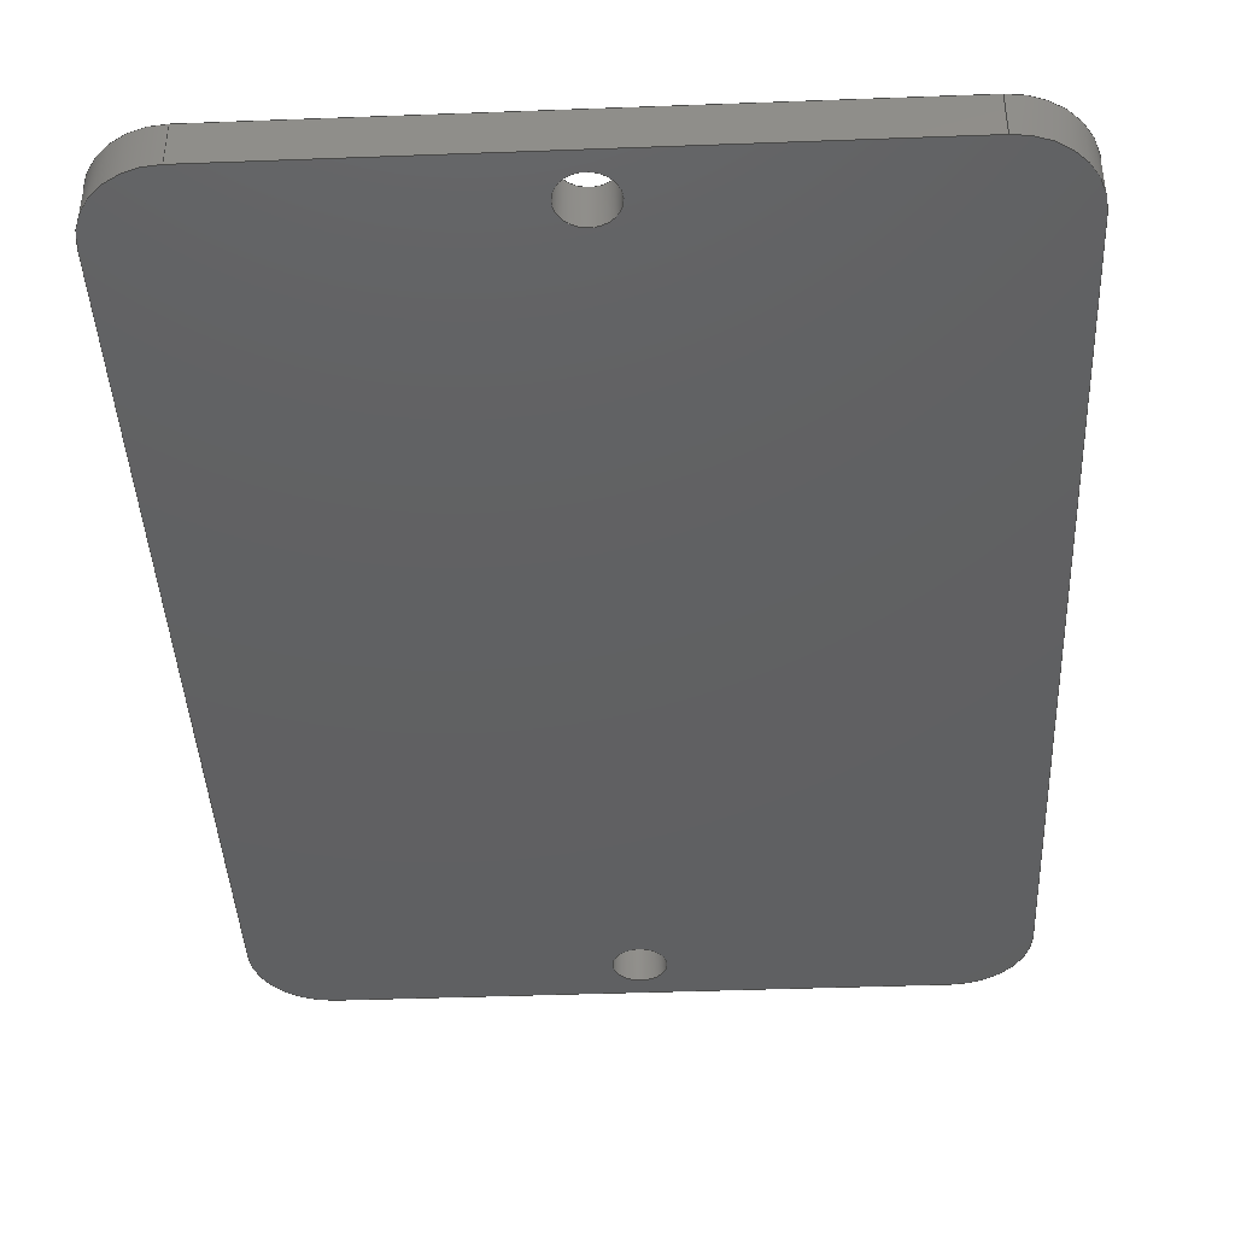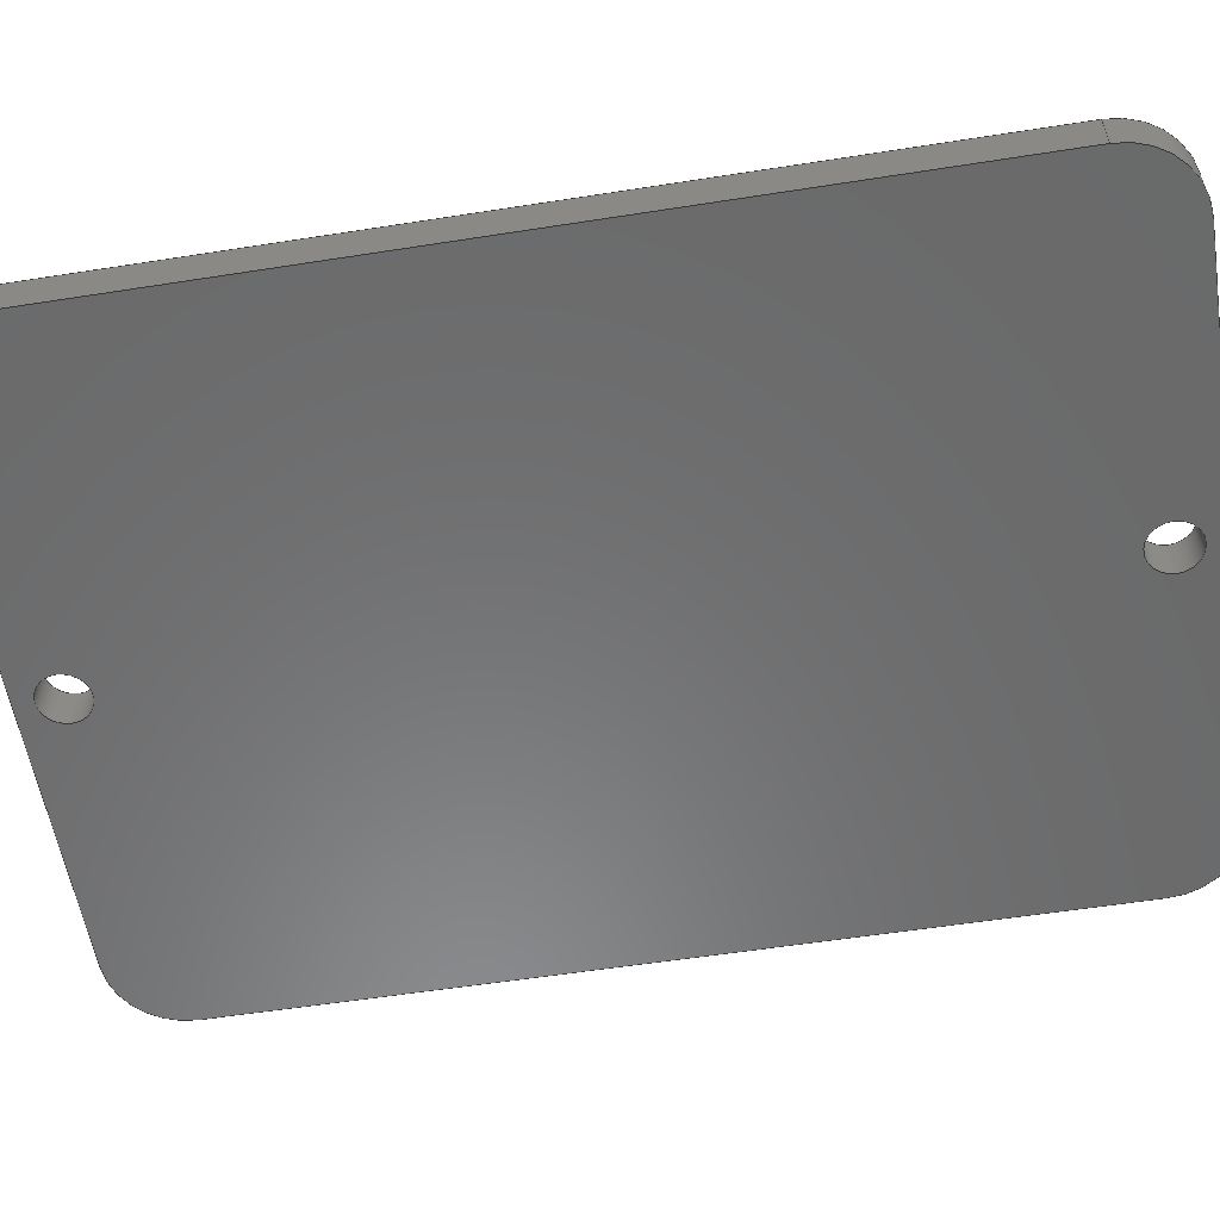
<metadata>
{"format":"step","ext":"step","renderer":"f3d","projection":"perspective","resolution":1024,"background":"white","views":[{"elev":-41.6,"azim":-177.4,"up":"+Z"},{"elev":-56.7,"azim":-80.7,"up":"+Z"}]}
</metadata>
<code>
ISO-10303-21;
DATA;
#1=MECHANICAL_DESIGN_GEOMETRIC_PRESENTATION_REPRESENTATION('',(#4),#412);
#2=SHAPE_REPRESENTATION_RELATIONSHIP('SRR','None',#419,#3);
#3=ADVANCED_BREP_SHAPE_REPRESENTATION('',(#5),#411);
#4=STYLED_ITEM('',(#428),#5);
#5=MANIFOLD_SOLID_BREP('K\X\F6rper1',#230);
#6=FACE_BOUND('',#31,.T.);
#7=FACE_BOUND('',#32,.T.);
#8=FACE_BOUND('',#42,.T.);
#9=FACE_BOUND('',#43,.T.);
#10=PLANE('',#247);
#11=PLANE('',#248);
#12=PLANE('',#258);
#13=PLANE('',#261);
#14=PLANE('',#268);
#15=PLANE('',#269);
#16=FACE_OUTER_BOUND('',#28,.T.);
#17=FACE_OUTER_BOUND('',#29,.T.);
#18=FACE_OUTER_BOUND('',#30,.T.);
#19=FACE_OUTER_BOUND('',#33,.T.);
#20=FACE_OUTER_BOUND('',#34,.T.);
#21=FACE_OUTER_BOUND('',#35,.T.);
#22=FACE_OUTER_BOUND('',#36,.T.);
#23=FACE_OUTER_BOUND('',#37,.T.);
#24=FACE_OUTER_BOUND('',#38,.T.);
#25=FACE_OUTER_BOUND('',#39,.T.);
#26=FACE_OUTER_BOUND('',#40,.T.);
#27=FACE_OUTER_BOUND('',#41,.T.);
#28=EDGE_LOOP('',(#148,#149,#150,#151));
#29=EDGE_LOOP('',(#152,#153,#154,#155));
#30=EDGE_LOOP('',(#156,#157,#158,#159,#160,#161,#162,#163));
#31=EDGE_LOOP('',(#164,#165));
#32=EDGE_LOOP('',(#166,#167));
#33=EDGE_LOOP('',(#168,#169,#170,#171));
#34=EDGE_LOOP('',(#172,#173,#174,#175));
#35=EDGE_LOOP('',(#176,#177,#178,#179));
#36=EDGE_LOOP('',(#180,#181,#182,#183));
#37=EDGE_LOOP('',(#184,#185,#186,#187));
#38=EDGE_LOOP('',(#188,#189,#190,#191,#192));
#39=EDGE_LOOP('',(#193,#194,#195,#196,#197));
#40=EDGE_LOOP('',(#198,#199,#200,#201));
#41=EDGE_LOOP('',(#202,#203,#204,#205,#206,#207,#208,#209));
#42=EDGE_LOOP('',(#210));
#43=EDGE_LOOP('',(#211));
#44=LINE('',#348,#62);
#45=LINE('',#351,#63);
#46=LINE('',#354,#64);
#47=LINE('',#356,#65);
#48=LINE('',#357,#66);
#49=LINE('',#360,#67);
#50=LINE('',#364,#68);
#51=LINE('',#368,#69);
#52=LINE('',#380,#70);
#53=LINE('',#384,#71);
#54=LINE('',#385,#72);
#55=LINE('',#388,#73);
#56=LINE('',#391,#74);
#57=LINE('',#393,#75);
#58=LINE('',#396,#76);
#59=LINE('',#400,#77);
#60=LINE('',#404,#78);
#61=LINE('',#407,#79);
#62=VECTOR('',#276,10);
#63=VECTOR('',#279,10);
#64=VECTOR('',#282,10);
#65=VECTOR('',#283,10);
#66=VECTOR('',#284,10);
#67=VECTOR('',#287,10);
#68=VECTOR('',#290,10);
#69=VECTOR('',#293,10);
#70=VECTOR('',#306,10);
#71=VECTOR('',#311,10);
#72=VECTOR('',#312,10);
#73=VECTOR('',#315,10);
#74=VECTOR('',#318,10);
#75=VECTOR('',#321,10);
#76=VECTOR('',#324,10);
#77=VECTOR('',#329,1.75);
#78=VECTOR('',#334,1.75);
#79=VECTOR('',#339,10);
#80=CIRCLE('',#245,5);
#81=CIRCLE('',#246,5);
#82=CIRCLE('',#249,5);
#83=CIRCLE('',#250,5);
#84=CIRCLE('',#251,5);
#85=CIRCLE('',#252,1.75);
#86=CIRCLE('',#253,1.75);
#87=CIRCLE('',#254,1.75);
#88=CIRCLE('',#255,1.75);
#89=CIRCLE('',#257,5);
#90=CIRCLE('',#260,5);
#91=CIRCLE('',#263,5);
#92=CIRCLE('',#265,1.75);
#93=CIRCLE('',#267,1.75);
#94=VERTEX_POINT('',#344);
#95=VERTEX_POINT('',#345);
#96=VERTEX_POINT('',#347);
#97=VERTEX_POINT('',#349);
#98=VERTEX_POINT('',#353);
#99=VERTEX_POINT('',#355);
#100=VERTEX_POINT('',#359);
#101=VERTEX_POINT('',#361);
#102=VERTEX_POINT('',#363);
#103=VERTEX_POINT('',#365);
#104=VERTEX_POINT('',#367);
#105=VERTEX_POINT('',#370);
#106=VERTEX_POINT('',#371);
#107=VERTEX_POINT('',#374);
#108=VERTEX_POINT('',#375);
#109=VERTEX_POINT('',#379);
#110=VERTEX_POINT('',#383);
#111=VERTEX_POINT('',#387);
#112=VERTEX_POINT('',#389);
#113=VERTEX_POINT('',#395);
#114=VERTEX_POINT('',#399);
#115=VERTEX_POINT('',#403);
#116=EDGE_CURVE('',#94,#95,#80,.T.);
#117=EDGE_CURVE('',#95,#96,#44,.T.);
#118=EDGE_CURVE('',#96,#97,#81,.T.);
#119=EDGE_CURVE('',#97,#94,#45,.T.);
#120=EDGE_CURVE('',#98,#95,#46,.T.);
#121=EDGE_CURVE('',#99,#98,#47,.T.);
#122=EDGE_CURVE('',#99,#96,#48,.T.);
#123=EDGE_CURVE('',#94,#100,#49,.T.);
#124=EDGE_CURVE('',#101,#100,#82,.T.);
#125=EDGE_CURVE('',#101,#102,#50,.T.);
#126=EDGE_CURVE('',#103,#102,#83,.T.);
#127=EDGE_CURVE('',#103,#104,#51,.T.);
#128=EDGE_CURVE('',#98,#104,#84,.T.);
#129=EDGE_CURVE('',#105,#106,#85,.T.);
#130=EDGE_CURVE('',#106,#105,#86,.T.);
#131=EDGE_CURVE('',#107,#108,#87,.T.);
#132=EDGE_CURVE('',#108,#107,#88,.T.);
#133=EDGE_CURVE('',#104,#109,#52,.T.);
#134=EDGE_CURVE('',#109,#99,#89,.T.);
#135=EDGE_CURVE('',#110,#103,#53,.T.);
#136=EDGE_CURVE('',#110,#109,#54,.T.);
#137=EDGE_CURVE('',#100,#111,#55,.T.);
#138=EDGE_CURVE('',#111,#112,#90,.T.);
#139=EDGE_CURVE('',#112,#101,#56,.T.);
#140=EDGE_CURVE('',#97,#111,#57,.T.);
#141=EDGE_CURVE('',#102,#113,#58,.T.);
#142=EDGE_CURVE('',#113,#110,#91,.T.);
#143=EDGE_CURVE('',#106,#114,#59,.T.);
#144=EDGE_CURVE('',#114,#114,#92,.T.);
#145=EDGE_CURVE('',#108,#115,#60,.T.);
#146=EDGE_CURVE('',#115,#115,#93,.T.);
#147=EDGE_CURVE('',#112,#113,#61,.T.);
#148=ORIENTED_EDGE('',*,*,#116,.T.);
#149=ORIENTED_EDGE('',*,*,#117,.T.);
#150=ORIENTED_EDGE('',*,*,#118,.T.);
#151=ORIENTED_EDGE('',*,*,#119,.T.);
#152=ORIENTED_EDGE('',*,*,#117,.F.);
#153=ORIENTED_EDGE('',*,*,#120,.F.);
#154=ORIENTED_EDGE('',*,*,#121,.F.);
#155=ORIENTED_EDGE('',*,*,#122,.T.);
#156=ORIENTED_EDGE('',*,*,#116,.F.);
#157=ORIENTED_EDGE('',*,*,#123,.T.);
#158=ORIENTED_EDGE('',*,*,#124,.F.);
#159=ORIENTED_EDGE('',*,*,#125,.T.);
#160=ORIENTED_EDGE('',*,*,#126,.F.);
#161=ORIENTED_EDGE('',*,*,#127,.T.);
#162=ORIENTED_EDGE('',*,*,#128,.F.);
#163=ORIENTED_EDGE('',*,*,#120,.T.);
#164=ORIENTED_EDGE('',*,*,#129,.T.);
#165=ORIENTED_EDGE('',*,*,#130,.T.);
#166=ORIENTED_EDGE('',*,*,#131,.T.);
#167=ORIENTED_EDGE('',*,*,#132,.T.);
#168=ORIENTED_EDGE('',*,*,#128,.T.);
#169=ORIENTED_EDGE('',*,*,#133,.T.);
#170=ORIENTED_EDGE('',*,*,#134,.T.);
#171=ORIENTED_EDGE('',*,*,#121,.T.);
#172=ORIENTED_EDGE('',*,*,#133,.F.);
#173=ORIENTED_EDGE('',*,*,#127,.F.);
#174=ORIENTED_EDGE('',*,*,#135,.F.);
#175=ORIENTED_EDGE('',*,*,#136,.T.);
#176=ORIENTED_EDGE('',*,*,#124,.T.);
#177=ORIENTED_EDGE('',*,*,#137,.T.);
#178=ORIENTED_EDGE('',*,*,#138,.T.);
#179=ORIENTED_EDGE('',*,*,#139,.T.);
#180=ORIENTED_EDGE('',*,*,#119,.F.);
#181=ORIENTED_EDGE('',*,*,#140,.T.);
#182=ORIENTED_EDGE('',*,*,#137,.F.);
#183=ORIENTED_EDGE('',*,*,#123,.F.);
#184=ORIENTED_EDGE('',*,*,#126,.T.);
#185=ORIENTED_EDGE('',*,*,#141,.T.);
#186=ORIENTED_EDGE('',*,*,#142,.T.);
#187=ORIENTED_EDGE('',*,*,#135,.T.);
#188=ORIENTED_EDGE('',*,*,#129,.F.);
#189=ORIENTED_EDGE('',*,*,#130,.F.);
#190=ORIENTED_EDGE('',*,*,#143,.T.);
#191=ORIENTED_EDGE('',*,*,#144,.F.);
#192=ORIENTED_EDGE('',*,*,#143,.F.);
#193=ORIENTED_EDGE('',*,*,#131,.F.);
#194=ORIENTED_EDGE('',*,*,#132,.F.);
#195=ORIENTED_EDGE('',*,*,#145,.T.);
#196=ORIENTED_EDGE('',*,*,#146,.F.);
#197=ORIENTED_EDGE('',*,*,#145,.F.);
#198=ORIENTED_EDGE('',*,*,#139,.F.);
#199=ORIENTED_EDGE('',*,*,#147,.T.);
#200=ORIENTED_EDGE('',*,*,#141,.F.);
#201=ORIENTED_EDGE('',*,*,#125,.F.);
#202=ORIENTED_EDGE('',*,*,#118,.F.);
#203=ORIENTED_EDGE('',*,*,#122,.F.);
#204=ORIENTED_EDGE('',*,*,#134,.F.);
#205=ORIENTED_EDGE('',*,*,#136,.F.);
#206=ORIENTED_EDGE('',*,*,#142,.F.);
#207=ORIENTED_EDGE('',*,*,#147,.F.);
#208=ORIENTED_EDGE('',*,*,#138,.F.);
#209=ORIENTED_EDGE('',*,*,#140,.F.);
#210=ORIENTED_EDGE('',*,*,#144,.T.);
#211=ORIENTED_EDGE('',*,*,#146,.T.);
#212=CYLINDRICAL_SURFACE('',#244,5);
#213=CYLINDRICAL_SURFACE('',#256,5);
#214=CYLINDRICAL_SURFACE('',#259,5);
#215=CYLINDRICAL_SURFACE('',#262,5);
#216=CYLINDRICAL_SURFACE('',#264,1.75);
#217=CYLINDRICAL_SURFACE('',#266,1.75);
#218=ADVANCED_FACE('',(#16),#212,.T.);
#219=ADVANCED_FACE('',(#17),#10,.T.);
#220=ADVANCED_FACE('',(#18,#6,#7),#11,.T.);
#221=ADVANCED_FACE('',(#19),#213,.T.);
#222=ADVANCED_FACE('',(#20),#12,.T.);
#223=ADVANCED_FACE('',(#21),#214,.T.);
#224=ADVANCED_FACE('',(#22),#13,.T.);
#225=ADVANCED_FACE('',(#23),#215,.T.);
#226=ADVANCED_FACE('',(#24),#216,.F.);
#227=ADVANCED_FACE('',(#25),#217,.F.);
#228=ADVANCED_FACE('',(#26),#14,.T.);
#229=ADVANCED_FACE('',(#27,#8,#9),#15,.F.);
#230=CLOSED_SHELL('',(#218,#219,#220,#221,#222,#223,#224,#225,#226,#227,
#228,#229));
#231=DERIVED_UNIT_ELEMENT(#233,1);
#232=DERIVED_UNIT_ELEMENT(#414,3);
#233=(
MASS_UNIT()
NAMED_UNIT(*)
SI_UNIT(.KILO.,.GRAM.)
);
#234=DERIVED_UNIT((#231,#232));
#235=MEASURE_REPRESENTATION_ITEM('density measure',
POSITIVE_RATIO_MEASURE(7850),#234);
#236=PROPERTY_DEFINITION_REPRESENTATION(#241,#238);
#237=PROPERTY_DEFINITION_REPRESENTATION(#242,#239);
#238=REPRESENTATION('material name',(#240),#411);
#239=REPRESENTATION('density',(#235),#411);
#240=DESCRIPTIVE_REPRESENTATION_ITEM('Stahl','Stahl');
#241=PROPERTY_DEFINITION('material property','material name',#421);
#242=PROPERTY_DEFINITION('material property','density of part',#421);
#243=AXIS2_PLACEMENT_3D('placement',#342,#270,#271);
#244=AXIS2_PLACEMENT_3D('',#343,#272,#273);
#245=AXIS2_PLACEMENT_3D('',#346,#274,#275);
#246=AXIS2_PLACEMENT_3D('',#350,#277,#278);
#247=AXIS2_PLACEMENT_3D('',#352,#280,#281);
#248=AXIS2_PLACEMENT_3D('',#358,#285,#286);
#249=AXIS2_PLACEMENT_3D('',#362,#288,#289);
#250=AXIS2_PLACEMENT_3D('',#366,#291,#292);
#251=AXIS2_PLACEMENT_3D('',#369,#294,#295);
#252=AXIS2_PLACEMENT_3D('',#372,#296,#297);
#253=AXIS2_PLACEMENT_3D('',#373,#298,#299);
#254=AXIS2_PLACEMENT_3D('',#376,#300,#301);
#255=AXIS2_PLACEMENT_3D('',#377,#302,#303);
#256=AXIS2_PLACEMENT_3D('',#378,#304,#305);
#257=AXIS2_PLACEMENT_3D('',#381,#307,#308);
#258=AXIS2_PLACEMENT_3D('',#382,#309,#310);
#259=AXIS2_PLACEMENT_3D('',#386,#313,#314);
#260=AXIS2_PLACEMENT_3D('',#390,#316,#317);
#261=AXIS2_PLACEMENT_3D('',#392,#319,#320);
#262=AXIS2_PLACEMENT_3D('',#394,#322,#323);
#263=AXIS2_PLACEMENT_3D('',#397,#325,#326);
#264=AXIS2_PLACEMENT_3D('',#398,#327,#328);
#265=AXIS2_PLACEMENT_3D('',#401,#330,#331);
#266=AXIS2_PLACEMENT_3D('',#402,#332,#333);
#267=AXIS2_PLACEMENT_3D('',#405,#335,#336);
#268=AXIS2_PLACEMENT_3D('',#406,#337,#338);
#269=AXIS2_PLACEMENT_3D('',#408,#340,#341);
#270=DIRECTION('axis',(0,0,1));
#271=DIRECTION('refdir',(1,0,0));
#272=DIRECTION('center_axis',(0,0,1));
#273=DIRECTION('ref_axis',(0.7071,-0.7071,0));
#274=DIRECTION('center_axis',(0,0,-1));
#275=DIRECTION('ref_axis',(0.7071,-0.7071,0));
#276=DIRECTION('',(0,0,-1));
#277=DIRECTION('center_axis',(0,0,1));
#278=DIRECTION('ref_axis',(0.7071,-0.7071,0));
#279=DIRECTION('',(0,0,1));
#280=DIRECTION('center_axis',(-1.233e-33,-1,0));
#281=DIRECTION('ref_axis',(1,-1.233e-33,0));
#282=DIRECTION('',(1,-1.233e-33,0));
#283=DIRECTION('',(0,0,1));
#284=DIRECTION('',(1,-1.233e-33,0));
#285=DIRECTION('center_axis',(0,0,1));
#286=DIRECTION('ref_axis',(1,0,0));
#287=DIRECTION('',(0,1,0));
#288=DIRECTION('center_axis',(0,0,-1));
#289=DIRECTION('ref_axis',(0.7071,0.7071,0));
#290=DIRECTION('',(-1,0,0));
#291=DIRECTION('center_axis',(0,0,-1));
#292=DIRECTION('ref_axis',(-0.7071,0.7071,0));
#293=DIRECTION('',(-1.761e-33,-1,0));
#294=DIRECTION('center_axis',(0,0,-1));
#295=DIRECTION('ref_axis',(-0.7071,-0.7071,0));
#296=DIRECTION('center_axis',(0,0,-1));
#297=DIRECTION('ref_axis',(1,0,0));
#298=DIRECTION('center_axis',(0,0,-1));
#299=DIRECTION('ref_axis',(1,0,0));
#300=DIRECTION('center_axis',(0,0,-1));
#301=DIRECTION('ref_axis',(1,0,0));
#302=DIRECTION('center_axis',(0,0,-1));
#303=DIRECTION('ref_axis',(1,0,0));
#304=DIRECTION('center_axis',(0,0,1));
#305=DIRECTION('ref_axis',(-0.7071,-0.7071,0));
#306=DIRECTION('',(0,0,-1));
#307=DIRECTION('center_axis',(0,0,1));
#308=DIRECTION('ref_axis',(-0.7071,-0.7071,0));
#309=DIRECTION('center_axis',(-1,1.761e-33,0));
#310=DIRECTION('ref_axis',(-1.761e-33,-1,0));
#311=DIRECTION('',(0,0,1));
#312=DIRECTION('',(-1.761e-33,-1,0));
#313=DIRECTION('center_axis',(0,0,1));
#314=DIRECTION('ref_axis',(0.7071,0.7071,0));
#315=DIRECTION('',(0,0,-1));
#316=DIRECTION('center_axis',(0,0,1));
#317=DIRECTION('ref_axis',(0.7071,0.7071,0));
#318=DIRECTION('',(0,0,1));
#319=DIRECTION('center_axis',(1,0,0));
#320=DIRECTION('ref_axis',(0,1,0));
#321=DIRECTION('',(0,1,0));
#322=DIRECTION('center_axis',(0,0,1));
#323=DIRECTION('ref_axis',(-0.7071,0.7071,0));
#324=DIRECTION('',(0,0,-1));
#325=DIRECTION('center_axis',(0,0,1));
#326=DIRECTION('ref_axis',(-0.7071,0.7071,0));
#327=DIRECTION('center_axis',(0,0,-1));
#328=DIRECTION('ref_axis',(1,0,0));
#329=DIRECTION('',(0,0,-1));
#330=DIRECTION('center_axis',(0,0,1));
#331=DIRECTION('ref_axis',(1,0,0));
#332=DIRECTION('center_axis',(0,0,-1));
#333=DIRECTION('ref_axis',(1,0,0));
#334=DIRECTION('',(0,0,-1));
#335=DIRECTION('center_axis',(0,0,1));
#336=DIRECTION('ref_axis',(1,0,0));
#337=DIRECTION('center_axis',(0,1,0));
#338=DIRECTION('ref_axis',(-1,0,0));
#339=DIRECTION('',(-1,0,0));
#340=DIRECTION('center_axis',(0,0,1));
#341=DIRECTION('ref_axis',(1,0,0));
#342=CARTESIAN_POINT('',(0,0,0));
#343=CARTESIAN_POINT('Origin',(45,5,0));
#344=CARTESIAN_POINT('',(50,5,3));
#345=CARTESIAN_POINT('',(45,-5.547e-32,3));
#346=CARTESIAN_POINT('Origin',(45,5,3));
#347=CARTESIAN_POINT('',(45,-5.547e-32,0));
#348=CARTESIAN_POINT('',(45,0,0));
#349=CARTESIAN_POINT('',(50,5,0));
#350=CARTESIAN_POINT('Origin',(45,5,0));
#351=CARTESIAN_POINT('',(50,5,0));
#352=CARTESIAN_POINT('Origin',(0,0,0));
#353=CARTESIAN_POINT('',(5,-6.163e-33,3));
#354=CARTESIAN_POINT('',(0,0,3));
#355=CARTESIAN_POINT('',(5,-6.163e-33,0));
#356=CARTESIAN_POINT('',(5,0,0));
#357=CARTESIAN_POINT('',(0,0,0));
#358=CARTESIAN_POINT('Origin',(25,35,3));
#359=CARTESIAN_POINT('',(50,65,3));
#360=CARTESIAN_POINT('',(50,-6.163e-32,3));
#361=CARTESIAN_POINT('',(45,70,3));
#362=CARTESIAN_POINT('Origin',(45,65,3));
#363=CARTESIAN_POINT('',(5,70,3));
#364=CARTESIAN_POINT('',(50,70,3));
#365=CARTESIAN_POINT('',(1.145e-31,65,3));
#366=CARTESIAN_POINT('Origin',(5,65,3));
#367=CARTESIAN_POINT('',(8.804e-33,5,3));
#368=CARTESIAN_POINT('',(1.233e-31,70,3));
#369=CARTESIAN_POINT('Origin',(5,5,3));
#370=CARTESIAN_POINT('',(26.75,66.9,3));
#371=CARTESIAN_POINT('',(23.25,66.9,3));
#372=CARTESIAN_POINT('Origin',(25,66.9,3));
#373=CARTESIAN_POINT('Origin',(25,66.9,3));
#374=CARTESIAN_POINT('',(26.75,3.1,3));
#375=CARTESIAN_POINT('',(23.25,3.1,3));
#376=CARTESIAN_POINT('Origin',(25,3.1,3));
#377=CARTESIAN_POINT('Origin',(25,3.1,3));
#378=CARTESIAN_POINT('Origin',(5,5,0));
#379=CARTESIAN_POINT('',(8.804e-33,5,0));
#380=CARTESIAN_POINT('',(0,5,0));
#381=CARTESIAN_POINT('Origin',(5,5,0));
#382=CARTESIAN_POINT('Origin',(1.233e-31,70,0));
#383=CARTESIAN_POINT('',(1.145e-31,65,0));
#384=CARTESIAN_POINT('',(0,65,0));
#385=CARTESIAN_POINT('',(1.233e-31,70,0));
#386=CARTESIAN_POINT('Origin',(45,65,0));
#387=CARTESIAN_POINT('',(50,65,0));
#388=CARTESIAN_POINT('',(50,65,0));
#389=CARTESIAN_POINT('',(45,70,0));
#390=CARTESIAN_POINT('Origin',(45,65,0));
#391=CARTESIAN_POINT('',(45,70,0));
#392=CARTESIAN_POINT('Origin',(50,-6.163e-32,0));
#393=CARTESIAN_POINT('',(50,-6.163e-32,0));
#394=CARTESIAN_POINT('Origin',(5,65,0));
#395=CARTESIAN_POINT('',(5,70,0));
#396=CARTESIAN_POINT('',(5,70,0));
#397=CARTESIAN_POINT('Origin',(5,65,0));
#398=CARTESIAN_POINT('Origin',(25,66.9,1.35));
#399=CARTESIAN_POINT('',(23.25,66.9,0));
#400=CARTESIAN_POINT('',(23.25,66.9,1.35));
#401=CARTESIAN_POINT('Origin',(25,66.9,0));
#402=CARTESIAN_POINT('Origin',(25,3.1,1.35));
#403=CARTESIAN_POINT('',(23.25,3.1,0));
#404=CARTESIAN_POINT('',(23.25,3.1,1.35));
#405=CARTESIAN_POINT('Origin',(25,3.1,0));
#406=CARTESIAN_POINT('Origin',(50,70,0));
#407=CARTESIAN_POINT('',(50,70,0));
#408=CARTESIAN_POINT('Origin',(25,35,0));
#409=UNCERTAINTY_MEASURE_WITH_UNIT(LENGTH_MEASURE(0.01),#413,
'DISTANCE_ACCURACY_VALUE',
'Maximum model space distance between geometric entities at asserted c
onnectivities');
#410=UNCERTAINTY_MEASURE_WITH_UNIT(LENGTH_MEASURE(0.01),#413,
'DISTANCE_ACCURACY_VALUE',
'Maximum model space distance between geometric entities at asserted c
onnectivities');
#411=(
GEOMETRIC_REPRESENTATION_CONTEXT(3)
GLOBAL_UNCERTAINTY_ASSIGNED_CONTEXT((#409))
GLOBAL_UNIT_ASSIGNED_CONTEXT((#413,#415,#416))
REPRESENTATION_CONTEXT('','3D')
);
#412=(
GEOMETRIC_REPRESENTATION_CONTEXT(3)
GLOBAL_UNCERTAINTY_ASSIGNED_CONTEXT((#410))
GLOBAL_UNIT_ASSIGNED_CONTEXT((#413,#415,#416))
REPRESENTATION_CONTEXT('','3D')
);
#413=(
LENGTH_UNIT()
NAMED_UNIT(*)
SI_UNIT(.MILLI.,.METRE.)
);
#414=(
LENGTH_UNIT()
NAMED_UNIT(*)
SI_UNIT($,.METRE.)
);
#415=(
NAMED_UNIT(*)
PLANE_ANGLE_UNIT()
SI_UNIT($,.RADIAN.)
);
#416=(
NAMED_UNIT(*)
SI_UNIT($,.STERADIAN.)
SOLID_ANGLE_UNIT()
);
#417=SHAPE_DEFINITION_REPRESENTATION(#418,#419);
#418=PRODUCT_DEFINITION_SHAPE('',$,#421);
#419=SHAPE_REPRESENTATION('',(#243),#411);
#420=PRODUCT_DEFINITION_CONTEXT('part definition',#425,'design');
#421=PRODUCT_DEFINITION('Valve_cover','Valve_cover v1',#422,#420);
#422=PRODUCT_DEFINITION_FORMATION('',$,#427);
#423=PRODUCT_RELATED_PRODUCT_CATEGORY('Valve_cover v1','Valve_cover v1',
(#427));
#424=APPLICATION_PROTOCOL_DEFINITION('international standard',
'automotive_design',2009,#425);
#425=APPLICATION_CONTEXT(
'Core Data for Automotive Mechanical Design Process');
#426=PRODUCT_CONTEXT('part definition',#425,'mechanical');
#427=PRODUCT('Valve_cover','Valve_cover v1',$,(#426));
#428=PRESENTATION_STYLE_ASSIGNMENT((#429));
#429=SURFACE_STYLE_USAGE(.BOTH.,#430);
#430=SURFACE_SIDE_STYLE('',(#431));
#431=SURFACE_STYLE_FILL_AREA(#432);
#432=FILL_AREA_STYLE('Stahl - satiniert',(#433));
#433=FILL_AREA_STYLE_COLOUR('Stahl - satiniert',#434);
#434=COLOUR_RGB('Stahl - satiniert',0.6275,0.6275,
0.6275);
ENDSEC;
END-ISO-10303-21;

</code>
